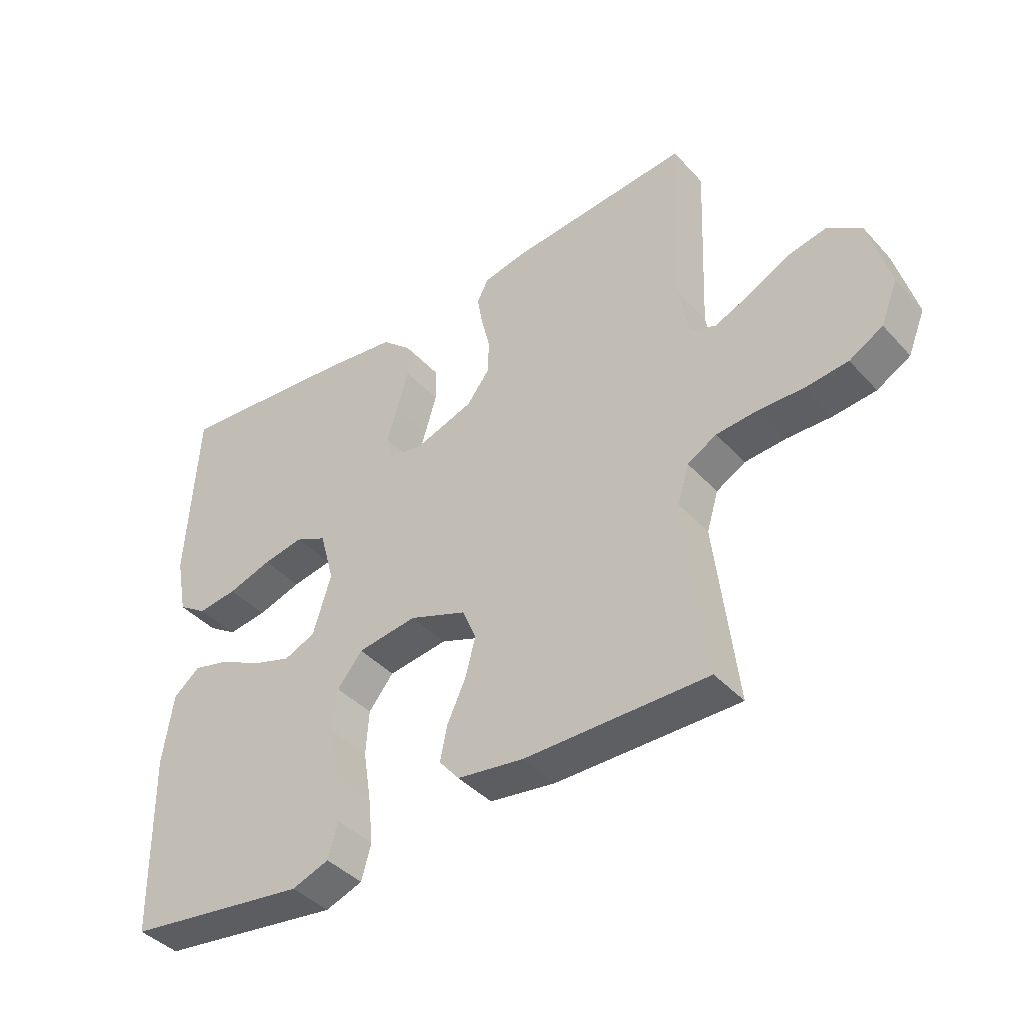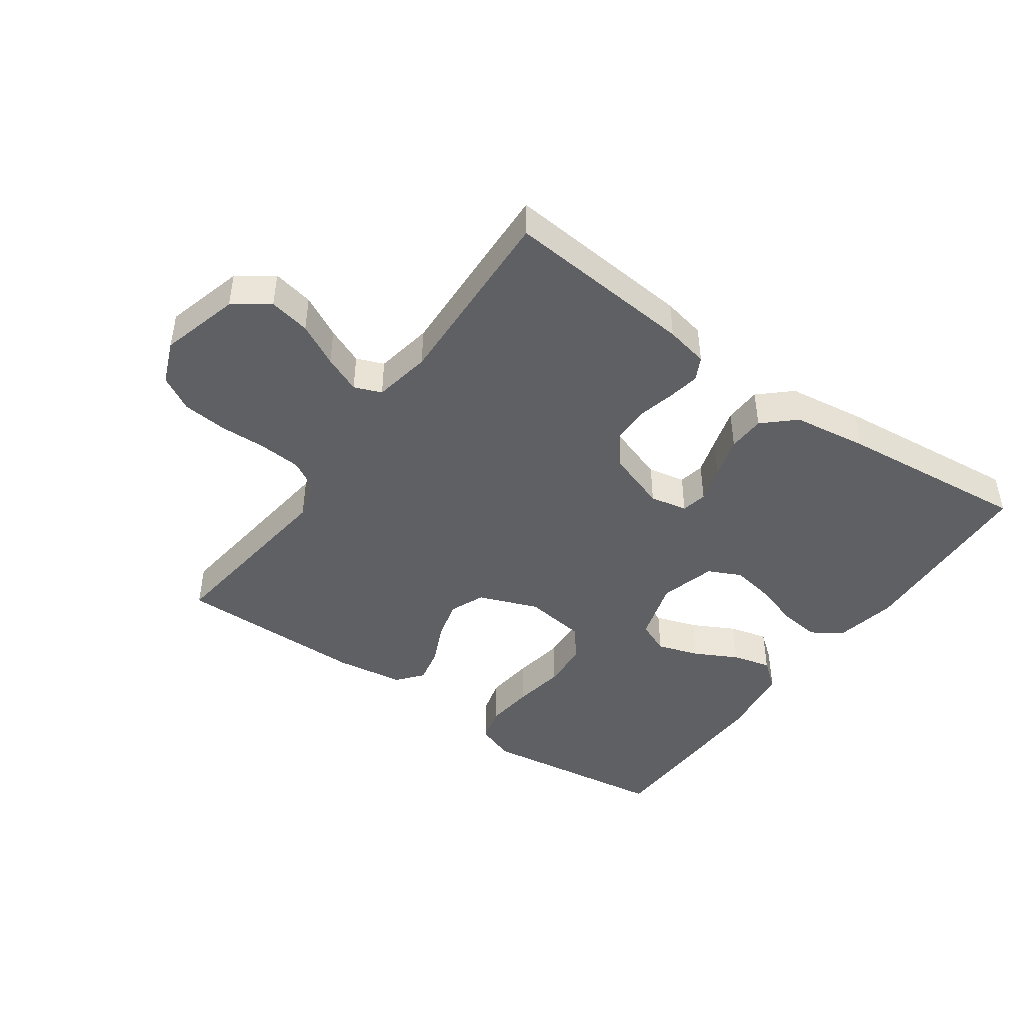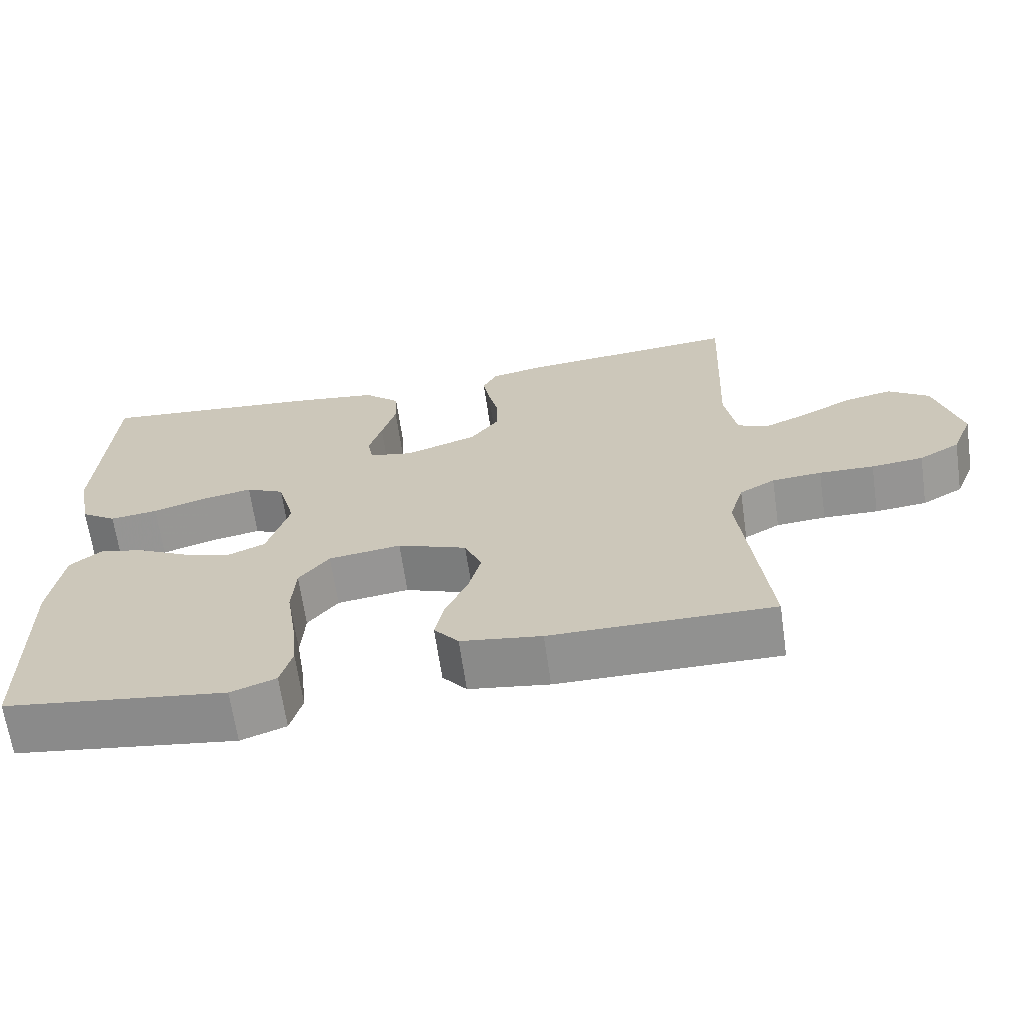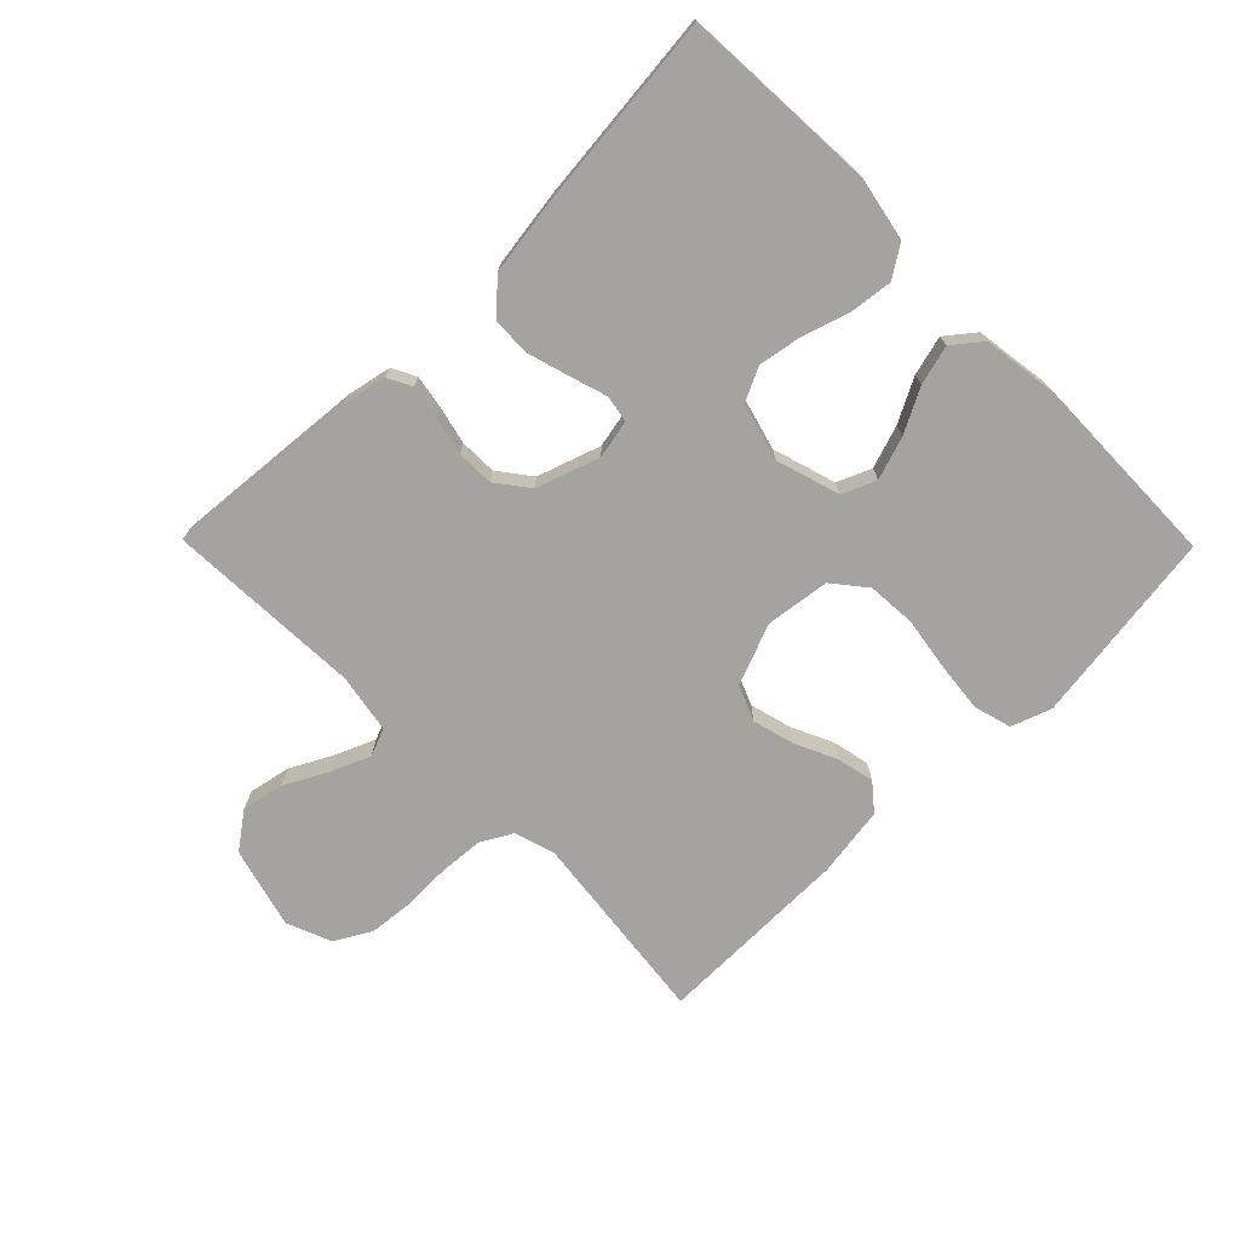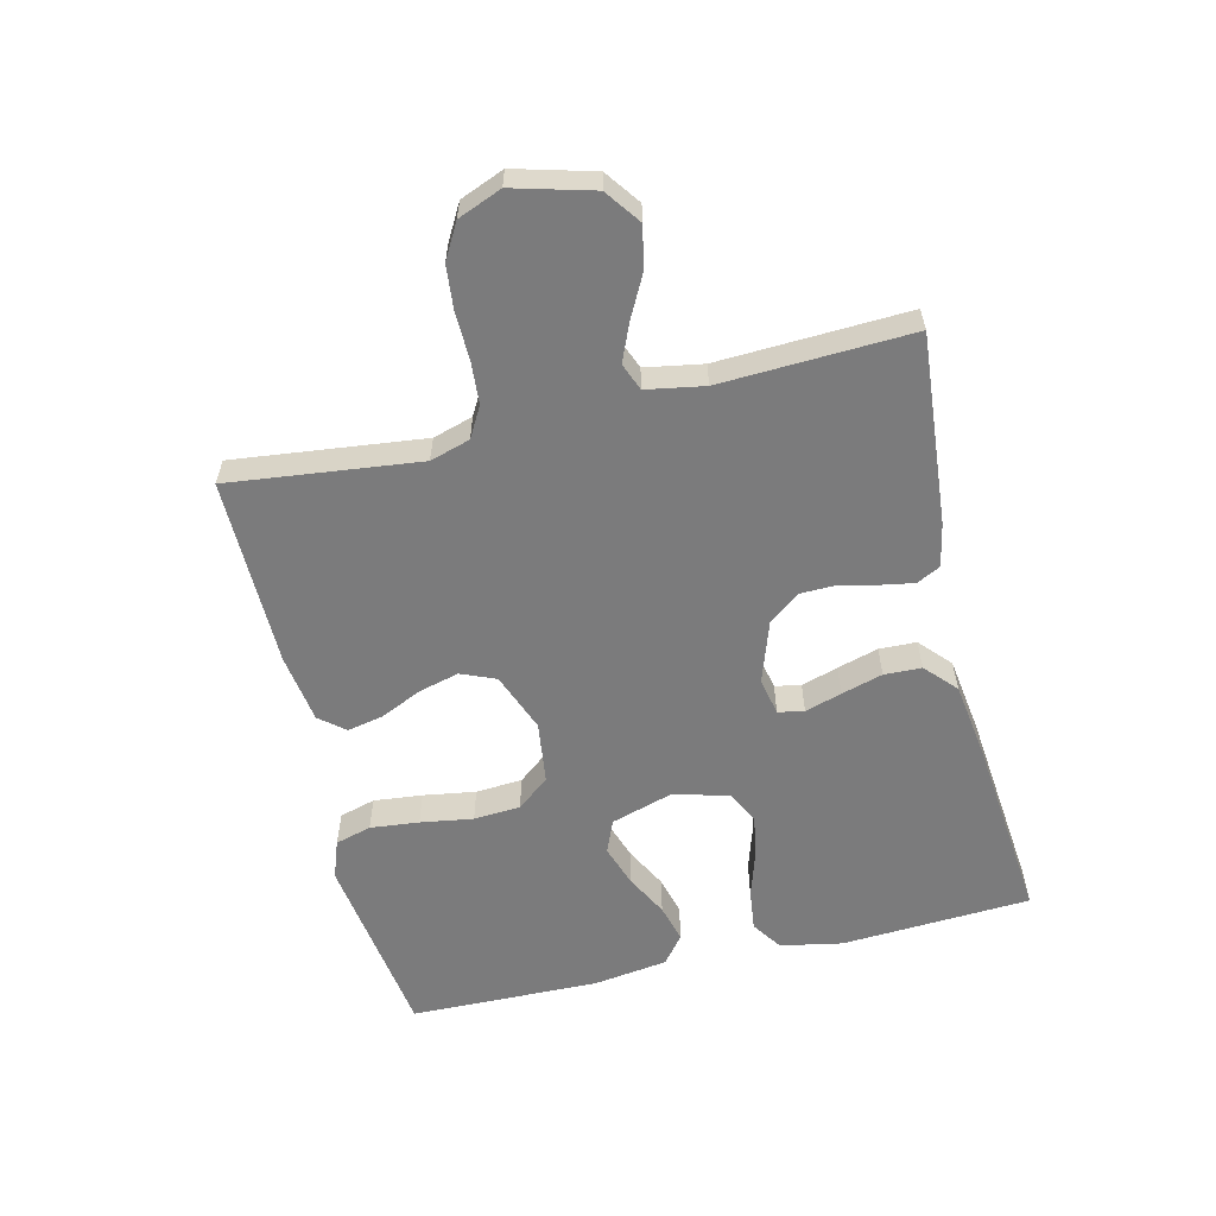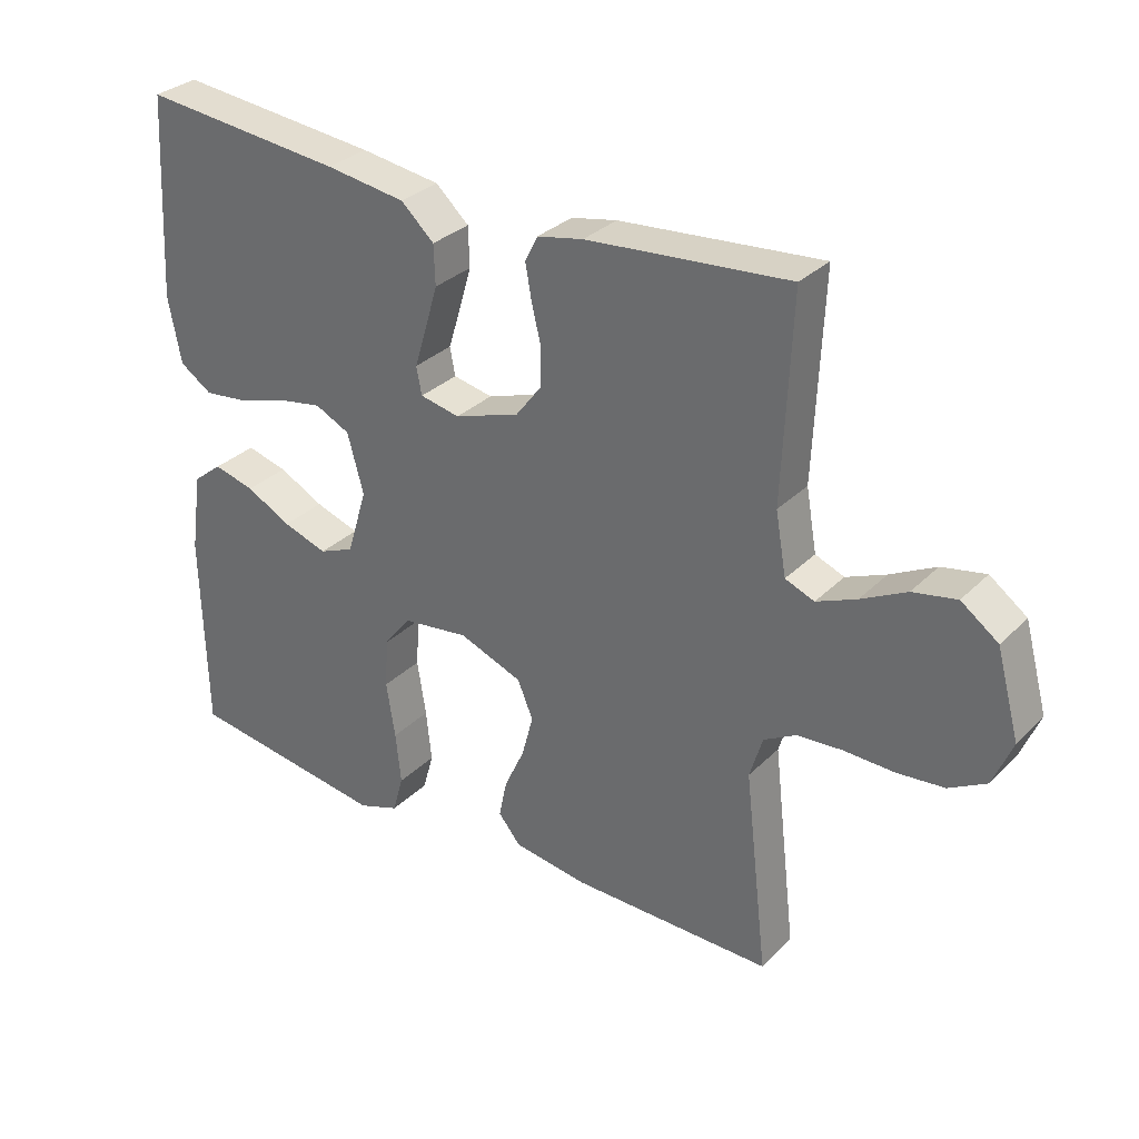
<metadata>
{"format":"obj","ext":"obj","renderer":"f3d","projection":"perspective","resolution":1024,"background":"white","views":[{"elev":-41.2,"azim":-141.9,"up":"+Z"},{"elev":-44.6,"azim":-35.5,"up":"+Y"},{"elev":-66.0,"azim":-171.8,"up":"+Z"},{"elev":-72.8,"azim":44.6,"up":"+Y"},{"elev":-58.5,"azim":-76.5,"up":"+Y"},{"elev":31.3,"azim":-143.7,"up":"+Z"}]}
</metadata>
<code>
v -0.5 0.07 0.5
v -0.2 0.07 0.474
v -0.132 0.07 0.46
v -0.113 0.07 0.423
v -0.122 0.07 0.372
v -0.136 0.07 0.313
v -0.135 0.07 0.256
v -0.097 0.07 0.206
v 0 0.07 0.173
v 0.059 0.07 0.185
v 0.067 0.07 0.226
v 0.049 0.07 0.284
v 0.03 0.07 0.349
v 0.032 0.07 0.408
v 0.081 0.07 0.453
v 0.2 0.07 0.47
v 0.5 0.07 0.5
v 0.517 0.07 0.2
v 0.498 0.07 0.102
v 0.45 0.07 0.07
v 0.385 0.07 0.078
v 0.312 0.07 0.101
v 0.245 0.07 0.113
v 0.193 0.07 0.088
v 0.169 0.07 0
v 0.199 0.07 -0.098
v 0.251 0.07 -0.12
v 0.317 0.07 -0.098
v 0.384 0.07 -0.063
v 0.445 0.07 -0.047
v 0.489 0.07 -0.082
v 0.506 0.07 -0.2
v 0.5 0.07 -0.5
v 0.2 0.07 -0.542
v 0.139 0.07 -0.52
v 0.123 0.07 -0.463
v 0.131 0.07 -0.386
v 0.144 0.07 -0.303
v 0.139 0.07 -0.229
v 0.098 0.07 -0.178
v 0 0.07 -0.165
v -0.094 0.07 -0.201
v -0.117 0.07 -0.256
v -0.1 0.07 -0.32
v -0.07 0.07 -0.385
v -0.058 0.07 -0.442
v -0.091 0.07 -0.482
v -0.2 0.07 -0.498
v -0.5 0.07 -0.5
v -0.465 0.07 -0.2
v -0.484 0.07 -0.137
v -0.532 0.07 -0.11
v -0.599 0.07 -0.105
v -0.673 0.07 -0.107
v -0.743 0.07 -0.1
v -0.798 0.07 -0.069
v -0.826 0.07 0
v -0.792 0.07 0.125
v -0.737 0.07 0.165
v -0.672 0.07 0.152
v -0.605 0.07 0.117
v -0.546 0.07 0.092
v -0.503 0.07 0.109
v -0.487 0.07 0.2
v -0.5 0 0.5
v -0.2 0 0.474
v -0.132 0 0.46
v -0.113 0 0.423
v -0.122 0 0.372
v -0.136 0 0.313
v -0.135 0 0.256
v -0.097 0 0.206
v 0 0 0.173
v 0.059 0 0.185
v 0.067 0 0.226
v 0.049 0 0.284
v 0.03 0 0.349
v 0.032 0 0.408
v 0.081 0 0.453
v 0.2 0 0.47
v 0.5 0 0.5
v 0.517 0 0.2
v 0.498 0 0.102
v 0.45 0 0.07
v 0.385 0 0.078
v 0.312 0 0.101
v 0.245 0 0.113
v 0.193 0 0.088
v 0.169 0 0
v 0.199 0 -0.098
v 0.251 0 -0.12
v 0.317 0 -0.098
v 0.384 0 -0.063
v 0.445 0 -0.047
v 0.489 0 -0.082
v 0.506 0 -0.2
v 0.5 0 -0.5
v 0.2 0 -0.542
v 0.139 0 -0.52
v 0.123 0 -0.463
v 0.131 0 -0.386
v 0.144 0 -0.303
v 0.139 0 -0.229
v 0.098 0 -0.178
v 0 0 -0.165
v -0.094 0 -0.201
v -0.117 0 -0.256
v -0.1 0 -0.32
v -0.07 0 -0.385
v -0.058 0 -0.442
v -0.091 0 -0.482
v -0.2 0 -0.498
v -0.5 0 -0.5
v -0.465 0 -0.2
v -0.484 0 -0.137
v -0.532 0 -0.11
v -0.599 0 -0.105
v -0.673 0 -0.107
v -0.743 0 -0.1
v -0.798 0 -0.069
v -0.826 0 0
v -0.792 0 0.125
v -0.737 0 0.165
v -0.672 0 0.152
v -0.605 0 0.117
v -0.546 0 0.092
v -0.503 0 0.109
v -0.487 0 0.2
f 58 59 60 61
f 58 61 62
f 57 58 62
f 56 57 62
f 53 54 55 56
f 52 53 56 62
f 51 52 62 63
f 47 48 49 50
f 44 45 46 47
f 43 44 47 50
f 42 43 50 51
f 35 36 37 38
f 33 34 35 38
f 33 38 39
f 32 33 39 40
f 28 29 30 31
f 27 28 31 32
f 19 20 21 22
f 19 22 23
f 18 19 23
f 17 18 23
f 16 17 23 24
f 11 12 13 14
f 11 14 15 16
f 3 4 5 6
f 1 2 3 6
f 64 1 6 7
f 63 64 7 8
f 41 42 51 63
f 41 63 8 9
f 27 32 40 41
f 26 27 41
f 25 26 41 9
f 24 25 9 10
f 10 11 16 24
f 125 124 123 122
f 126 125 122
f 126 122 121
f 126 121 120
f 120 119 118 117
f 126 120 117 116
f 127 126 116 115
f 114 113 112 111
f 111 110 109 108
f 114 111 108 107
f 115 114 107 106
f 102 101 100 99
f 102 99 98 97
f 103 102 97
f 104 103 97 96
f 95 94 93 92
f 96 95 92 91
f 86 85 84 83
f 87 86 83
f 87 83 82
f 87 82 81
f 88 87 81 80
f 78 77 76 75
f 80 79 78 75
f 70 69 68 67
f 70 67 66 65
f 71 70 65 128
f 72 71 128 127
f 127 115 106 105
f 73 72 127 105
f 105 104 96 91
f 105 91 90
f 73 105 90 89
f 74 73 89 88
f 88 80 75 74
f 1 65 66 2
f 2 66 67 3
f 3 67 68 4
f 4 68 69 5
f 5 69 70 6
f 6 70 71 7
f 7 71 72 8
f 8 72 73 9
f 9 73 74 10
f 10 74 75 11
f 11 75 76 12
f 12 76 77 13
f 13 77 78 14
f 14 78 79 15
f 15 79 80 16
f 16 80 81 17
f 17 81 82 18
f 18 82 83 19
f 19 83 84 20
f 20 84 85 21
f 21 85 86 22
f 22 86 87 23
f 23 87 88 24
f 24 88 89 25
f 25 89 90 26
f 26 90 91 27
f 27 91 92 28
f 28 92 93 29
f 29 93 94 30
f 30 94 95 31
f 31 95 96 32
f 32 96 97 33
f 33 97 98 34
f 34 98 99 35
f 35 99 100 36
f 36 100 101 37
f 37 101 102 38
f 38 102 103 39
f 39 103 104 40
f 40 104 105 41
f 41 105 106 42
f 42 106 107 43
f 43 107 108 44
f 44 108 109 45
f 45 109 110 46
f 46 110 111 47
f 47 111 112 48
f 48 112 113 49
f 49 113 114 50
f 50 114 115 51
f 51 115 116 52
f 52 116 117 53
f 53 117 118 54
f 54 118 119 55
f 55 119 120 56
f 56 120 121 57
f 57 121 122 58
f 58 122 123 59
f 59 123 124 60
f 60 124 125 61
f 61 125 126 62
f 62 126 127 63
f 63 127 128 64
f 64 128 65 1

</code>
